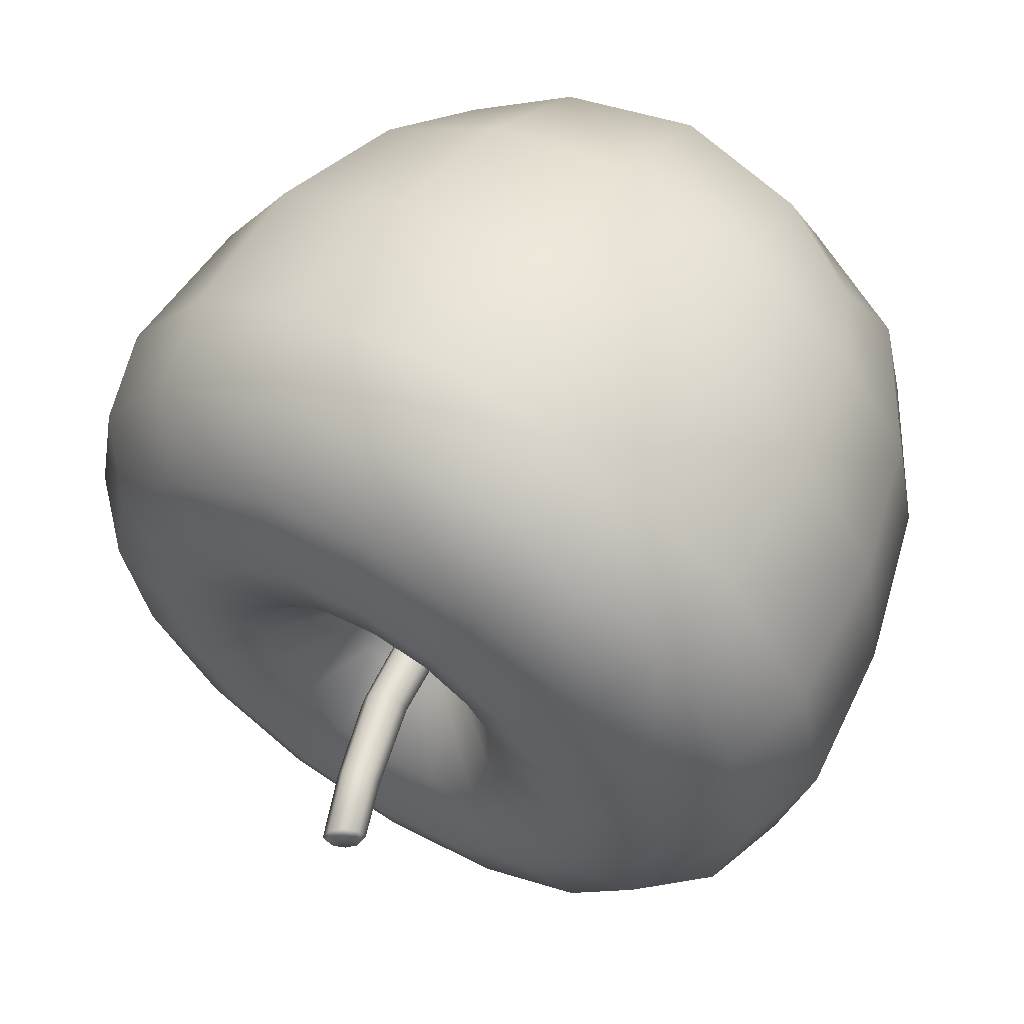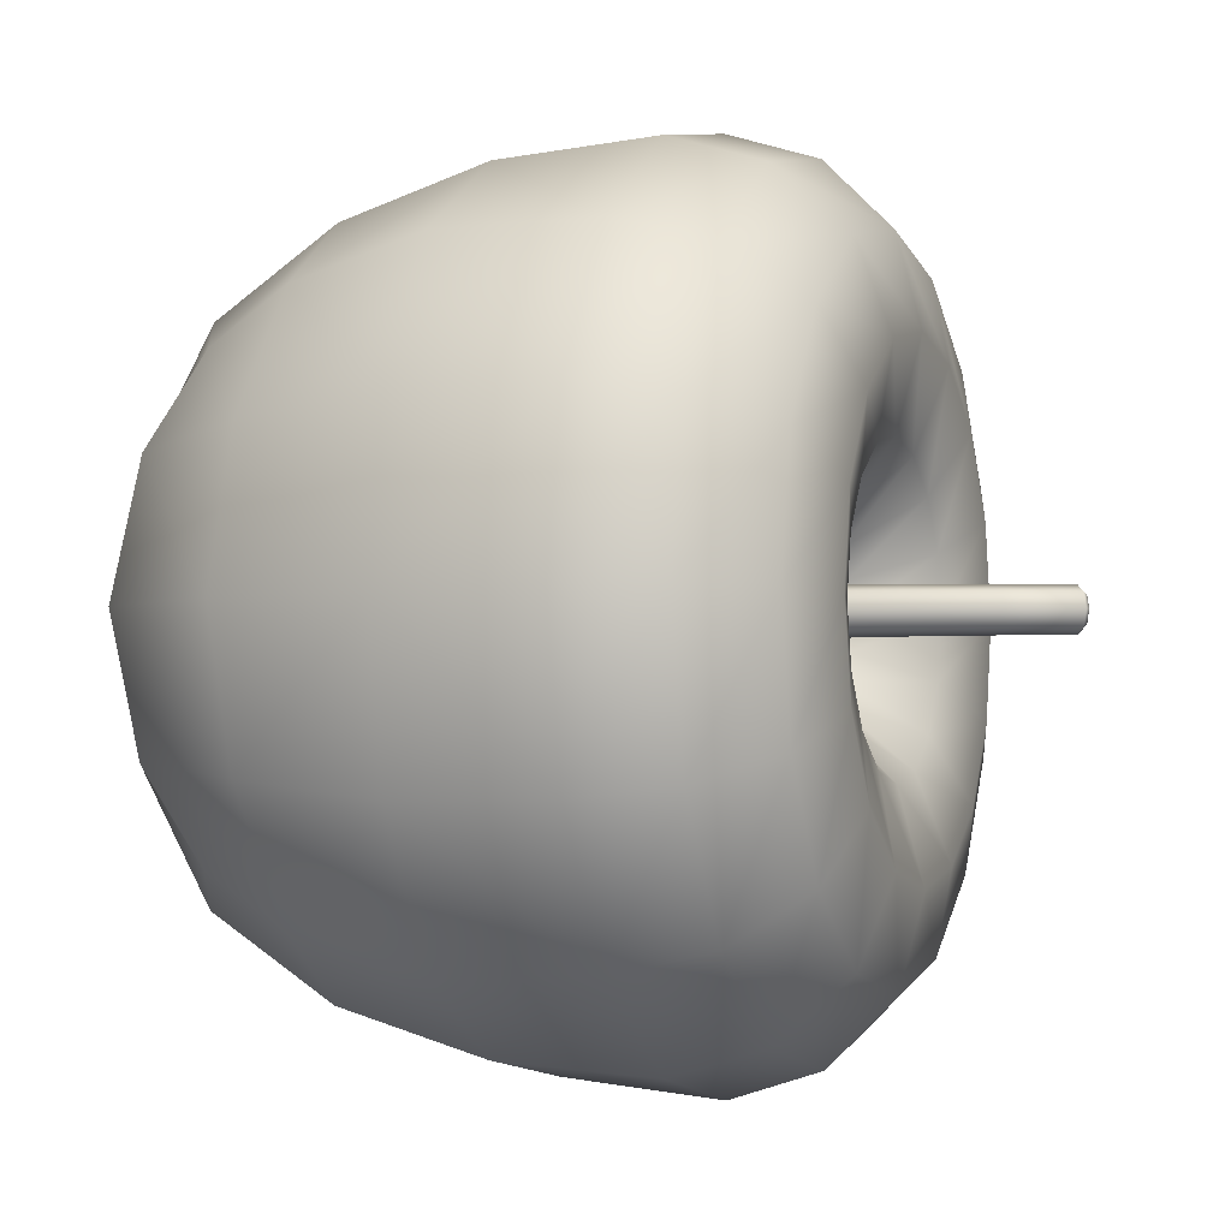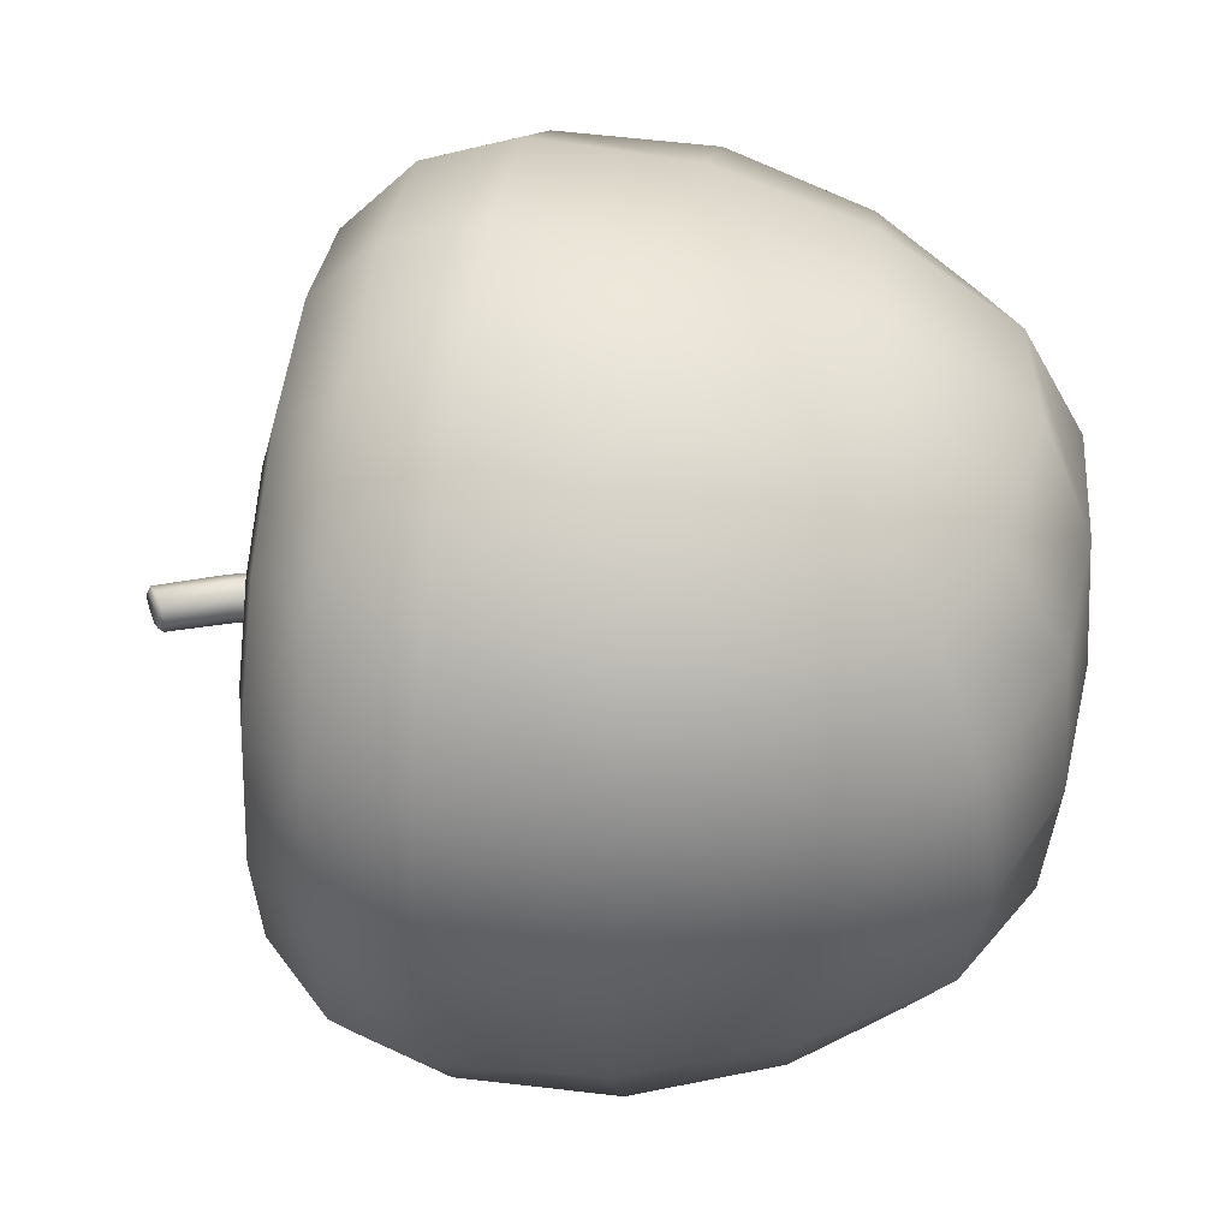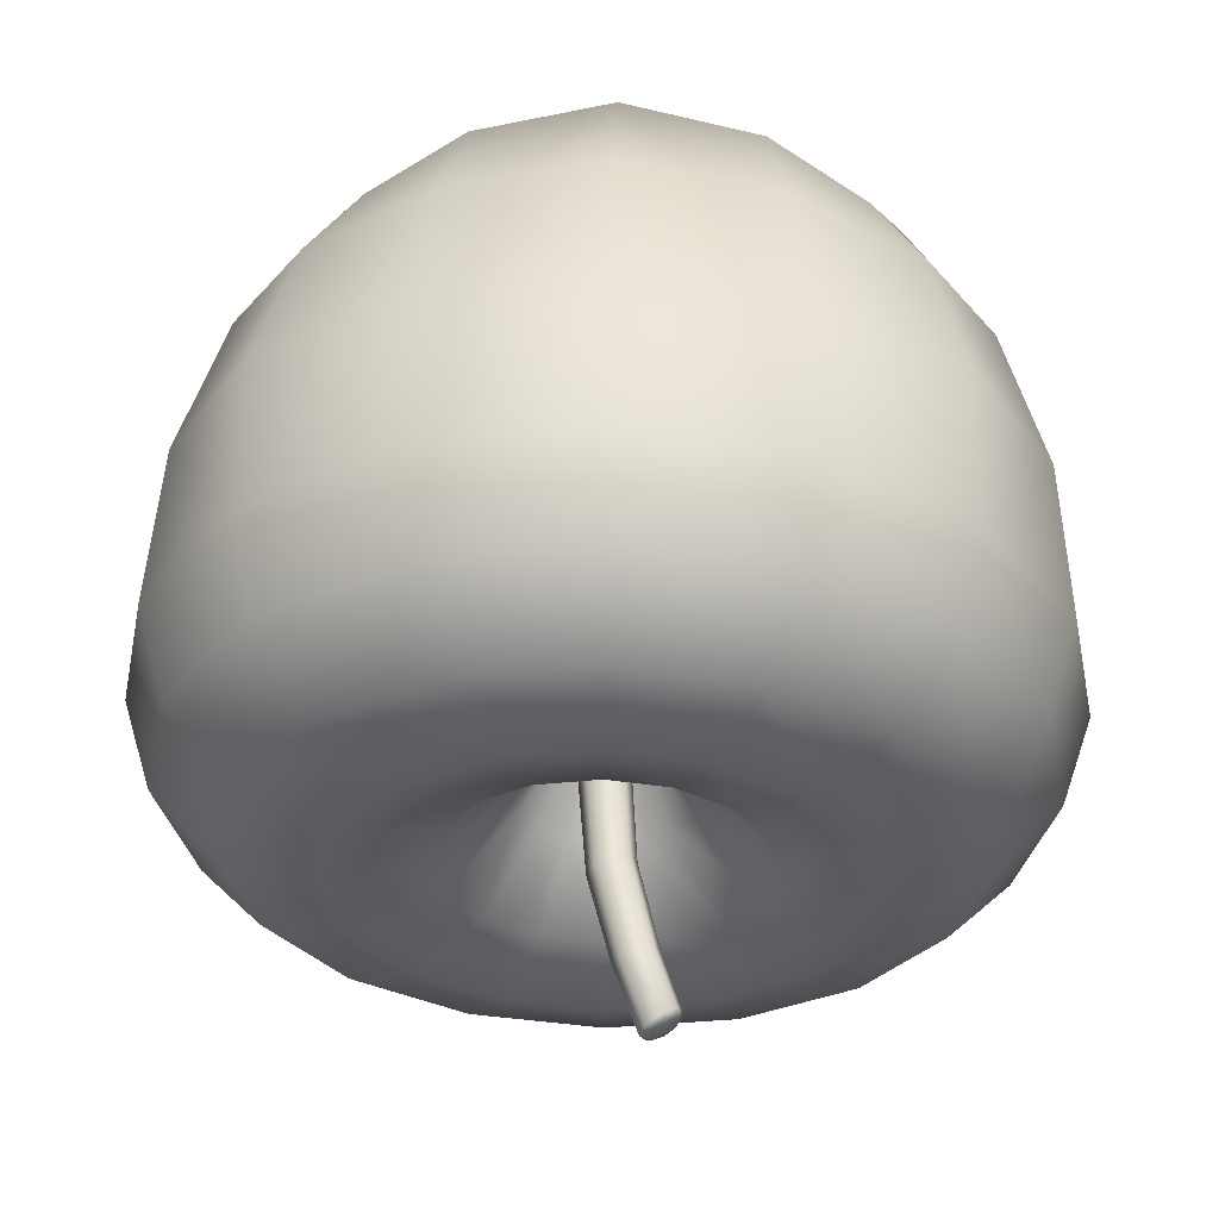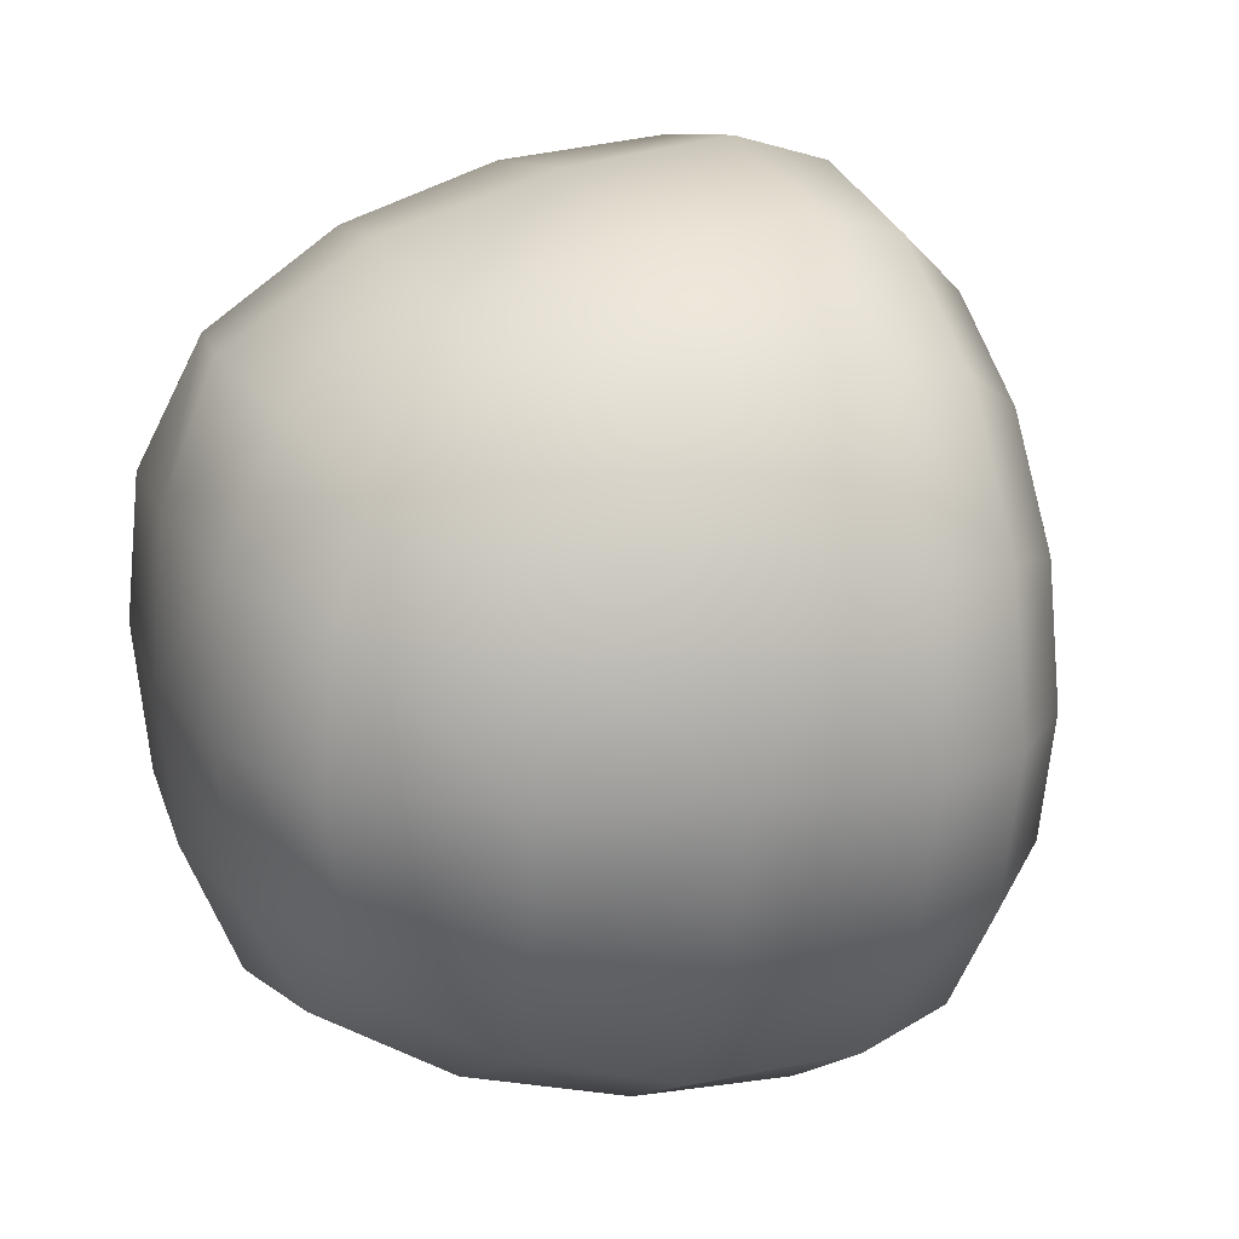
<metadata>
{"format":"obj","ext":"obj","renderer":"f3d","projection":"perspective","resolution":1024,"background":"white","views":[{"elev":60.9,"azim":-148.5,"up":"+Z"},{"elev":-3.1,"azim":110.5,"up":"+Z"},{"elev":44.6,"azim":-81.6,"up":"+Z"},{"elev":57.8,"azim":-178.8,"up":"+Z"},{"elev":20.7,"azim":68.9,"up":"+Z"}]}
</metadata>
<code>
g Handle1
v -0.02575 0.5282 -0.06217
v -0.04758 0.5282 -0.04758
v -0.0246 0.4728 -0.0246
v -7.528e-07 0.4728 -0.03479
v -0.06217 0.5282 -0.02575
v -0.06729 0.5282 0
v -0.03479 0.4728 0
v -0.06217 0.5282 0.02575
v -0.04758 0.5282 0.04758
v -0.0246 0.4728 0.0246
v -0.02575 0.5282 0.06217
v -7.596e-07 0.5282 0.06729
v -7.558e-07 0.4728 0.03479
v 0.02575 0.5282 0.06217
v 0.04758 0.5282 0.04758
v 0.0246 0.4728 0.0246
v 0.06217 0.5282 0.02575
v 0.06729 0.5282 0
v 0.03479 0.4728 0
v 0.03479 0.4728 0
v 0.06729 0.5282 0
v 0.06217 0.5282 -0.02575
v 0.04758 0.5282 -0.04758
v 0.0246 0.4728 -0.0246
v 0.02575 0.5282 -0.06217
v -7.537e-07 0.5282 -0.06729
v -0.08468 0.5806 -0.08468
v -0.04583 0.5806 -0.1106
v -0.1106 0.5806 -0.04583
v -0.1197 0.5806 0
v -0.1106 0.5806 0.04583
v -0.08468 0.5806 0.08468
v -0.04583 0.5806 0.1106
v -7.642e-07 0.5806 0.1197
v 0.04582 0.5806 0.1106
v 0.08467 0.5806 0.08468
v 0.1106 0.5806 0.04583
v 0.1197 0.5806 0
v 0.1106 0.5806 -0.04583
v 0.1197 0.5806 0
v 0.08467 0.5806 -0.08468
v 0.04582 0.5806 -0.1106
v -7.537e-07 0.5806 -0.1197
v -0.1353 0.5998 -0.1353
v -0.07325 0.5998 -0.1768
v -0.1768 0.5998 -0.07325
v -0.1914 0.5998 0
v -0.1768 0.5998 0.07325
v -0.1353 0.5998 0.1353
v -0.07325 0.5998 0.1768
v -7.682e-07 0.5998 0.1914
v 0.07325 0.5998 0.1768
v 0.1353 0.5998 0.1353
v 0.1768 0.5998 0.07325
v 0.1914 0.5998 0
v 0.1768 0.5998 -0.07325
v 0.1914 0.5998 0
v 0.1353 0.5998 -0.1353
v 0.07325 0.5998 -0.1768
v -7.515e-07 0.5998 -0.1914
v -0.186 0.5806 -0.186
v -0.1007 0.5806 -0.243
v -0.243 0.5806 -0.1007
v -0.2631 0.5806 0
v -0.243 0.5806 0.1007
v -0.186 0.5806 0.186
v -0.1007 0.5806 0.243
v -7.705e-07 0.5806 0.2631
v 0.1007 0.5806 0.243
v 0.186 0.5806 0.186
v 0.243 0.5806 0.1007
v 0.2631 0.5806 0
v 0.243 0.5806 -0.1007
v 0.2631 0.5806 0
v 0.186 0.5806 -0.186
v 0.1007 0.5806 -0.243
v -7.475e-07 0.5806 -0.2631
v -0.2231 0.5282 -0.2231
v -0.1207 0.5282 -0.2915
v -0.2915 0.5282 -0.1207
v -0.3155 0.5282 0
v -0.2915 0.5282 0.1207
v -0.2231 0.5282 0.2231
v -0.1207 0.5282 0.2915
v -7.705e-07 0.5282 0.3155
v 0.1207 0.5282 0.2915
v 0.2231 0.5282 0.2231
v 0.2915 0.5282 0.1207
v 0.3155 0.5282 0
v 0.2915 0.5282 -0.1207
v 0.3155 0.5282 0
v 0.2231 0.5282 -0.2231
v 0.1207 0.5282 -0.2915
v -7.429e-07 0.5282 -0.3155
v -0.2392 0.4572 -0.2392
v -0.1295 0.4572 -0.3126
v -0.3126 0.4572 -0.1295
v -0.3383 0.4572 0
v -0.3126 0.4572 0.1295
v -0.2392 0.4572 0.2392
v -0.1295 0.4572 0.3126
v -7.684e-07 0.4572 0.3383
v 0.1295 0.4572 0.3126
v 0.2392 0.4572 0.2392
v 0.3126 0.4572 0.1295
v 0.3383 0.4572 0
v 0.3126 0.4572 -0.1295
v 0.3383 0.4572 0
v 0.2392 0.4572 -0.2392
v 0.1295 0.4572 -0.3126
v -7.388e-07 0.4572 -0.3383
v 0.2713 0.2123 -0.1159
v 0.2082 0.1105 -0.105
v 0.1783 0.144 -0.1783
v 0.2132 0.2214 -0.2132
v 0.3039 0.3336 -0.1301
v 0.2386 0.3336 -0.2386
v 0.3258 0.3336 0
v 0.2905 0.2033 0
v 0.2228 0.09398 0
v 0.2713 0.2123 0.1159
v 0.2132 0.2214 0.2132
v 0.1783 0.144 0.1783
v 0.2082 0.1105 0.105
v 0.2905 0.2033 0
v 0.2228 0.09398 0
v 0.3258 0.3336 0
v 0.3039 0.3336 0.1301
v 0.2386 0.3336 0.2386
v -0.2713 0.2123 -0.1159
v -0.2132 0.2214 -0.2132
v -0.1783 0.144 -0.1783
v -0.2082 0.1105 -0.105
v -0.2905 0.2033 0
v -0.2228 0.09398 0
v -0.3258 0.3336 0
v -0.3039 0.3336 -0.1301
v -0.2386 0.3336 -0.2386
v -0.2713 0.2123 0.1159
v -0.2082 0.1105 0.105
v -0.1783 0.144 0.1783
v -0.2132 0.2214 0.2132
v -0.3039 0.3336 0.1301
v -0.2386 0.3336 0.2386
v -0.1122 0.06173 -0.1122
v -0.105 0.1105 -0.2082
v 0 0.05234 -0.1204
v 0 0.09398 -0.2228
v 0 0.04238 0
v -0.1204 0.05234 0
v 0.1122 0.06173 -0.1122
v 0.105 0.1105 -0.2082
v 0.1783 0.144 -0.1783
v 0.2082 0.1105 -0.105
v 0.1204 0.05234 0
v 0.2228 0.09398 0
v 0.1122 0.06173 0.1122
v 0.2082 0.1105 0.105
v 0.1783 0.144 0.1783
v 0.105 0.1105 0.2082
v 0 0.05234 0.1204
v 0 0.09398 0.2228
v -0.1122 0.06173 0.1122
v -0.105 0.1105 0.2082
v -0.1159 0.2123 -0.2713
v -0.105 0.1105 -0.2082
v -0.1301 0.3336 -0.3039
v 0 0.3336 -0.3258
v 0 0.2033 -0.2905
v 0 0.09398 -0.2228
v 0.1159 0.2123 -0.2713
v 0.105 0.1105 -0.2082
v 0.1301 0.3336 -0.3039
v 0.1159 0.2123 0.2713
v 0.105 0.1105 0.2082
v 0.1301 0.3336 0.3039
v 0 0.3336 0.3258
v 0 0.2033 0.2905
v 0 0.09398 0.2228
v -0.1159 0.2123 0.2713
v -0.105 0.1105 0.2082
v -0.1301 0.3336 0.3039
v -7.524e-07 0.4485 -0.0193
v -0.01365 0.4485 -0.01365
v -0.0193 0.4485 0
v -0.01365 0.4485 0.01365
v -7.541e-07 0.4485 0.0193
v 0.01365 0.4485 0.01365
v 0.0193 0.4485 0
v 0.0193 0.4485 0
v 0.01365 0.4485 -0.01365
v -0.01302 0.5095 -0.01328
v -7.552e-07 0.5116 -0.01878
v -7.524e-07 0.4485 -0.0193
v -0.01365 0.4485 -0.01365
v -0.0193 0.4485 0
v -0.0184 0.5095 0
v -0.01365 0.4485 0.01365
v -0.01302 0.5095 0.01328
v -7.541e-07 0.4485 0.0193
v -7.568e-07 0.5116 0.01878
v 0.01365 0.4485 0.01365
v 0.01298 0.5172 0.01326
v 0.0193 0.4485 0
v 0.01832 0.5203 0
v 0.01298 0.5172 -0.01326
v 0.01832 0.5203 0
v 0.0193 0.4485 0
v 0.01365 0.4485 -0.01365
v -0.0508 0.6955 0.009435
v -0.04278 0.7005 0.01362
v -0.04278 0.7005 0
v -0.05436 0.6933 0
v -0.04278 0.7005 -0.01362
v -0.0508 0.6955 -0.009435
v -0.03475 0.7054 0.009435
v -0.03119 0.7076 0
v -0.03475 0.7054 -0.009435
v -0.04098 0.6976 -0.01706
v -0.04278 0.7005 -0.01362
v -0.03475 0.7054 -0.009435
v -0.03073 0.7039 -0.01206
v -0.05124 0.6912 -0.01206
v -0.05549 0.6886 0
v -0.05124 0.6912 0.01206
v -0.04098 0.6976 0.01706
v -0.04278 0.7005 0.01362
v -0.03073 0.7039 0.01206
v -0.03475 0.7054 0.009435
v -0.02648 0.7065 0
v -0.03119 0.7076 0
v -0.03119 0.7076 0
v -0.02648 0.7065 0
v -0.01198 0.6535 -0.01241
v -0.02372 0.6499 -0.01753
v -0.007091 0.6549 0
v -0.01198 0.6535 0.01241
v -0.007091 0.6549 0
v -0.02372 0.6499 0.01753
v -0.03541 0.6463 0.01238
v -0.04024 0.6448 0
v -0.03541 0.6463 -0.01238
v -0.005839 0.5818 -0.01818
v -0.01823 0.5789 -0.01285
v 0.006415 0.5864 -0.01285
v 0.01145 0.5887 0
v 0.006415 0.5864 0.01285
v 0.01145 0.5887 0
v -0.005839 0.5818 0.01818
v -0.01823 0.5789 0.01285
v -0.02339 0.5781 0
f 1 2 3
f 3 4 1
f 3 2 5
f 5 6 7
f 7 3 5
f 7 6 8
f 8 9 10
f 10 7 8
f 10 9 11
f 11 12 13
f 13 10 11
f 13 12 14
f 14 15 16
f 16 13 14
f 16 15 17
f 17 18 19
f 19 16 17
f 20 21 22
f 22 23 24
f 24 20 22
f 24 23 25
f 25 26 4
f 4 24 25
f 4 26 1
f 27 2 1
f 1 28 27
f 29 5 2
f 2 27 29
f 30 6 5
f 5 29 30
f 31 8 6
f 6 30 31
f 32 9 8
f 8 31 32
f 33 11 9
f 9 32 33
f 34 12 11
f 11 33 34
f 35 14 12
f 12 34 35
f 36 15 14
f 14 35 36
f 37 17 15
f 15 36 37
f 38 18 17
f 17 37 38
f 39 22 21
f 21 40 39
f 41 23 22
f 22 39 41
f 42 25 23
f 23 41 42
f 43 26 25
f 25 42 43
f 28 1 26
f 26 43 28
f 44 27 28
f 28 45 44
f 46 29 27
f 27 44 46
f 47 30 29
f 29 46 47
f 48 31 30
f 30 47 48
f 49 32 31
f 31 48 49
f 50 33 32
f 32 49 50
f 51 34 33
f 33 50 51
f 52 35 34
f 34 51 52
f 53 36 35
f 35 52 53
f 54 37 36
f 36 53 54
f 55 38 37
f 37 54 55
f 56 39 40
f 40 57 56
f 58 41 39
f 39 56 58
f 59 42 41
f 41 58 59
f 60 43 42
f 42 59 60
f 45 28 43
f 43 60 45
f 61 44 45
f 45 62 61
f 63 46 44
f 44 61 63
f 64 47 46
f 46 63 64
f 65 48 47
f 47 64 65
f 66 49 48
f 48 65 66
f 67 50 49
f 49 66 67
f 68 51 50
f 50 67 68
f 69 52 51
f 51 68 69
f 70 53 52
f 52 69 70
f 71 54 53
f 53 70 71
f 72 55 54
f 54 71 72
f 73 56 57
f 57 74 73
f 75 58 56
f 56 73 75
f 76 59 58
f 58 75 76
f 77 60 59
f 59 76 77
f 62 45 60
f 60 77 62
f 78 61 62
f 62 79 78
f 80 63 61
f 61 78 80
f 81 64 63
f 63 80 81
f 82 65 64
f 64 81 82
f 83 66 65
f 65 82 83
f 84 67 66
f 66 83 84
f 85 68 67
f 67 84 85
f 86 69 68
f 68 85 86
f 87 70 69
f 69 86 87
f 88 71 70
f 70 87 88
f 89 72 71
f 71 88 89
f 90 73 74
f 74 91 90
f 92 75 73
f 73 90 92
f 93 76 75
f 75 92 93
f 94 77 76
f 76 93 94
f 79 62 77
f 77 94 79
f 95 78 79
f 79 96 95
f 97 80 78
f 78 95 97
f 98 81 80
f 80 97 98
f 99 82 81
f 81 98 99
f 100 83 82
f 82 99 100
f 101 84 83
f 83 100 101
f 102 85 84
f 84 101 102
f 103 86 85
f 85 102 103
f 104 87 86
f 86 103 104
f 105 88 87
f 87 104 105
f 106 89 88
f 88 105 106
f 107 90 91
f 91 108 107
f 109 92 90
f 90 107 109
f 110 93 92
f 92 109 110
f 111 94 93
f 93 110 111
f 96 79 94
f 94 111 96
f 112 113 114
f 114 115 112
f 116 112 115
f 115 117 116
f 112 116 118
f 118 119 112
f 113 112 119
f 119 120 113
f 121 122 123
f 123 124 121
f 125 121 124
f 124 126 125
f 121 125 127
f 127 128 121
f 122 121 128
f 128 129 122
f 130 131 132
f 132 133 130
f 134 130 133
f 133 135 134
f 130 134 136
f 136 137 130
f 131 130 137
f 137 138 131
f 139 140 141
f 141 142 139
f 143 139 142
f 142 144 143
f 139 143 136
f 136 134 139
f 140 139 134
f 134 135 140
f 145 133 132
f 132 146 145
f 147 145 146
f 146 148 147
f 145 147 149
f 149 150 145
f 133 145 150
f 150 135 133
f 151 152 153
f 153 154 151
f 155 151 154
f 154 156 155
f 151 155 149
f 149 147 151
f 152 151 147
f 147 148 152
f 157 158 159
f 159 160 157
f 161 157 160
f 160 162 161
f 157 161 149
f 149 155 157
f 158 157 155
f 155 156 158
f 163 164 141
f 141 140 163
f 150 163 140
f 140 135 150
f 163 150 149
f 149 161 163
f 164 163 161
f 161 162 164
f 165 166 132
f 132 131 165
f 167 165 131
f 131 138 167
f 165 167 168
f 168 169 165
f 166 165 169
f 169 170 166
f 171 115 114
f 114 172 171
f 169 171 172
f 172 170 169
f 171 169 168
f 168 173 171
f 115 171 173
f 173 117 115
f 174 175 123
f 123 122 174
f 176 174 122
f 122 129 176
f 174 176 177
f 177 178 174
f 175 174 178
f 178 179 175
f 180 142 141
f 141 181 180
f 178 180 181
f 181 179 178
f 180 178 177
f 177 182 180
f 142 180 182
f 182 144 142
f 107 108 118
f 118 116 107
f 109 107 116
f 116 117 109
f 105 128 127
f 127 106 105
f 104 129 128
f 128 105 104
f 97 137 136
f 136 98 97
f 95 138 137
f 137 97 95
f 99 98 136
f 136 143 99
f 100 99 143
f 143 144 100
f 96 111 168
f 168 167 96
f 95 96 167
f 167 138 95
f 110 173 168
f 168 111 110
f 109 117 173
f 173 110 109
f 103 102 177
f 177 176 103
f 104 103 176
f 176 129 104
f 101 182 177
f 177 102 101
f 100 144 182
f 182 101 100
f 183 4 3
f 3 184 183
f 184 3 7
f 7 185 184
f 185 7 10
f 10 186 185
f 186 10 13
f 13 187 186
f 187 13 16
f 16 188 187
f 188 16 19
f 19 189 188
f 190 20 24
f 24 191 190
f 191 24 4
f 4 183 191
f 192 193 194
f 194 195 192
f 192 195 196
f 196 197 192
f 197 196 198
f 198 199 197
f 199 198 200
f 200 201 199
f 201 200 202
f 202 203 201
f 203 202 204
f 204 205 203
f 206 207 208
f 208 209 206
f 193 206 209
f 209 194 193
f 210 211 212
f 212 213 210
f 212 214 215
f 215 213 212
f 212 211 216
f 216 217 212
f 212 217 218
f 218 214 212
f 219 220 221
f 221 222 219
f 223 215 220
f 220 219 223
f 224 213 215
f 215 223 224
f 225 210 213
f 213 224 225
f 226 227 210
f 210 225 226
f 228 229 227
f 227 226 228
f 230 231 229
f 229 228 230
f 222 221 232
f 232 233 222
f 219 222 234
f 234 235 219
f 222 233 236
f 236 234 222
f 228 237 238
f 238 230 228
f 226 239 237
f 237 228 226
f 225 240 239
f 239 226 225
f 224 241 240
f 240 225 224
f 224 223 242
f 242 241 224
f 223 219 235
f 235 242 223
f 242 235 243
f 243 244 242
f 244 243 193
f 193 192 244
f 206 193 243
f 243 245 206
f 245 243 235
f 235 234 245
f 207 206 245
f 245 246 207
f 246 245 234
f 234 236 246
f 247 203 205
f 205 248 247
f 237 247 248
f 248 238 237
f 249 201 203
f 203 247 249
f 239 249 247
f 247 237 239
f 250 199 201
f 201 249 250
f 250 249 239
f 239 240 250
f 197 199 250
f 250 251 197
f 251 250 240
f 240 241 251
f 192 197 251
f 251 244 192
f 244 251 241
f 241 242 244

</code>
